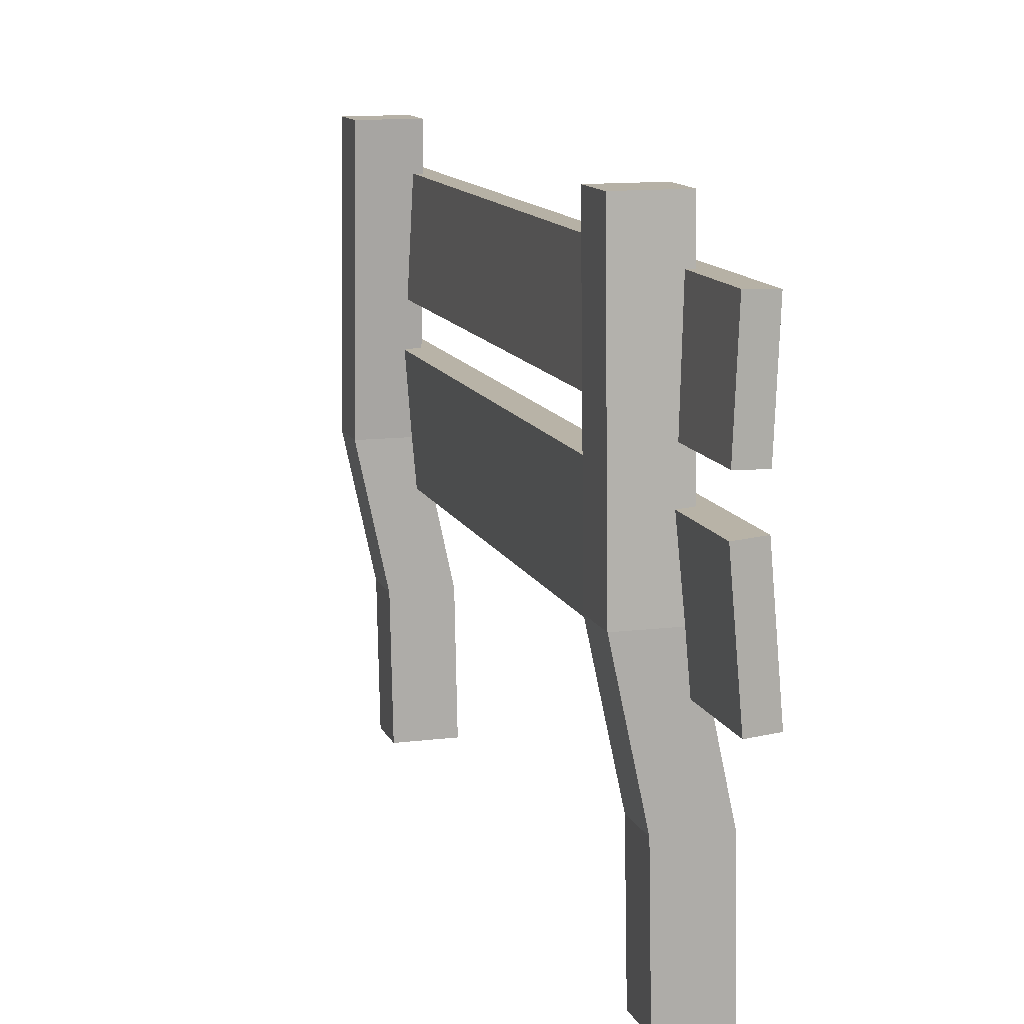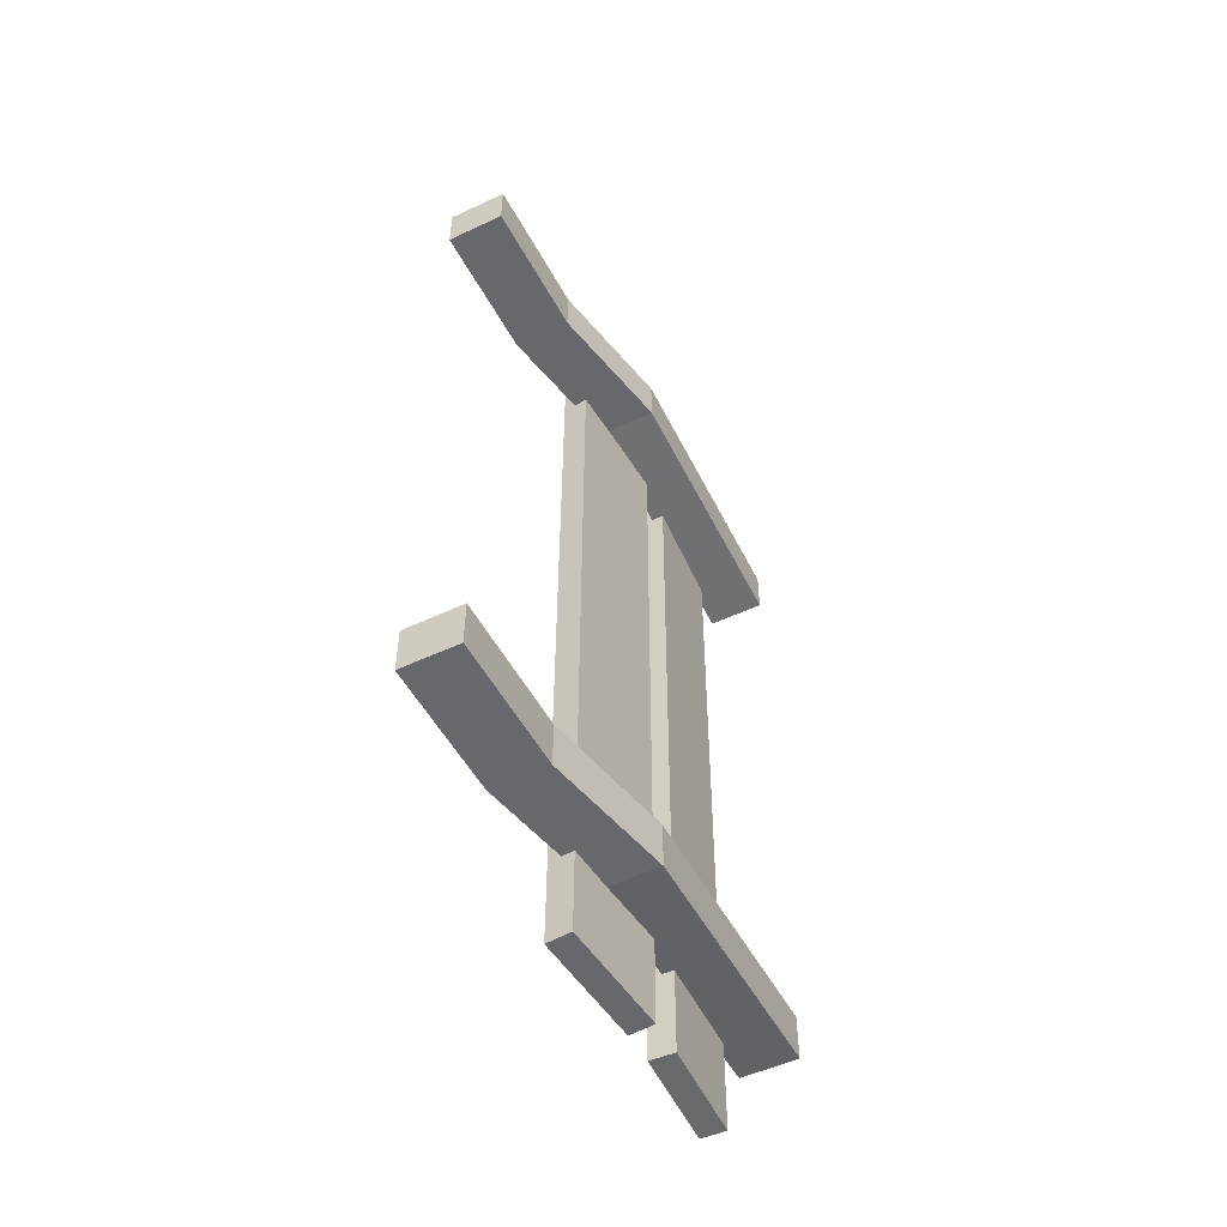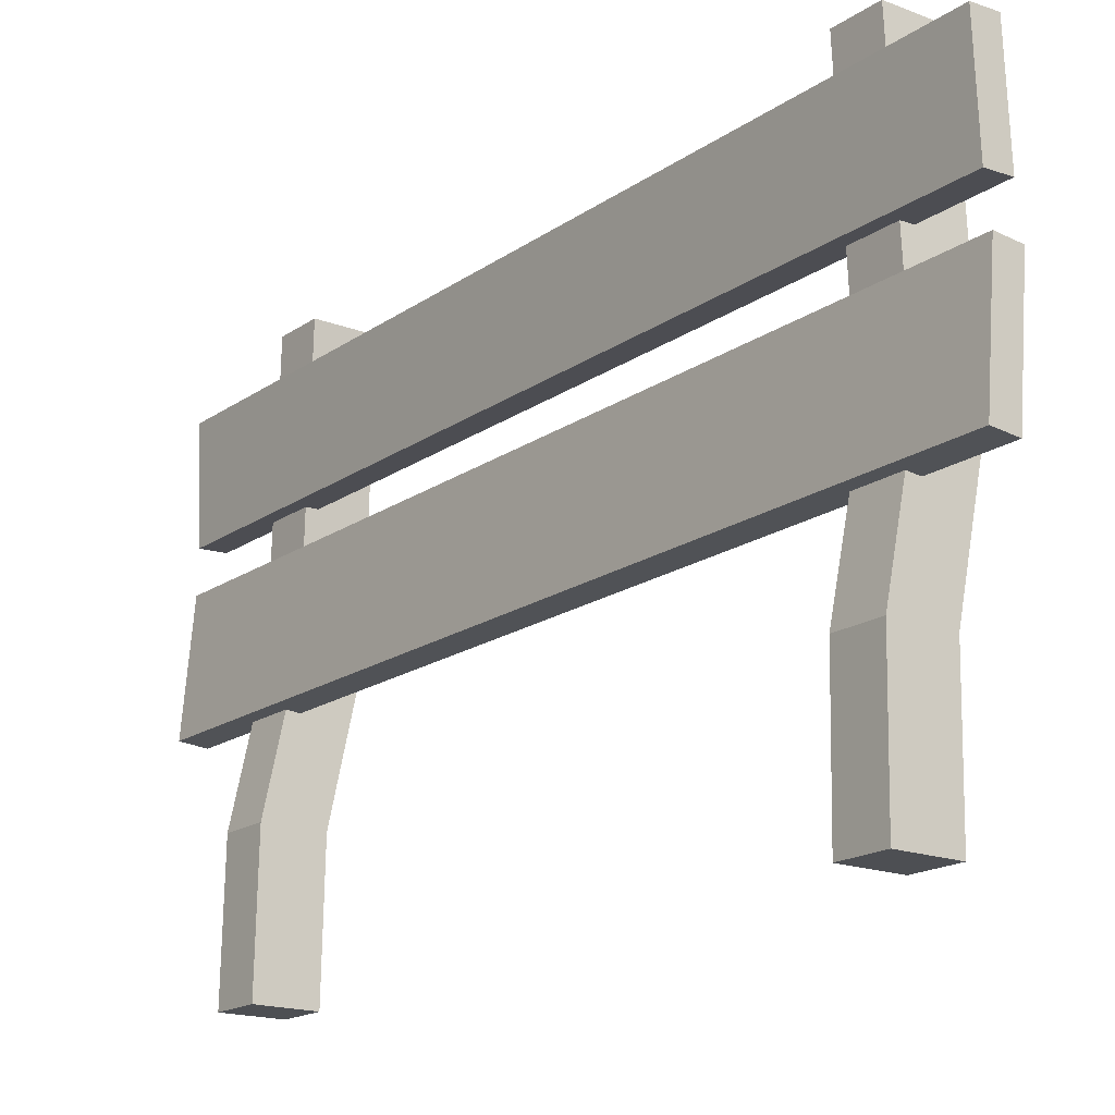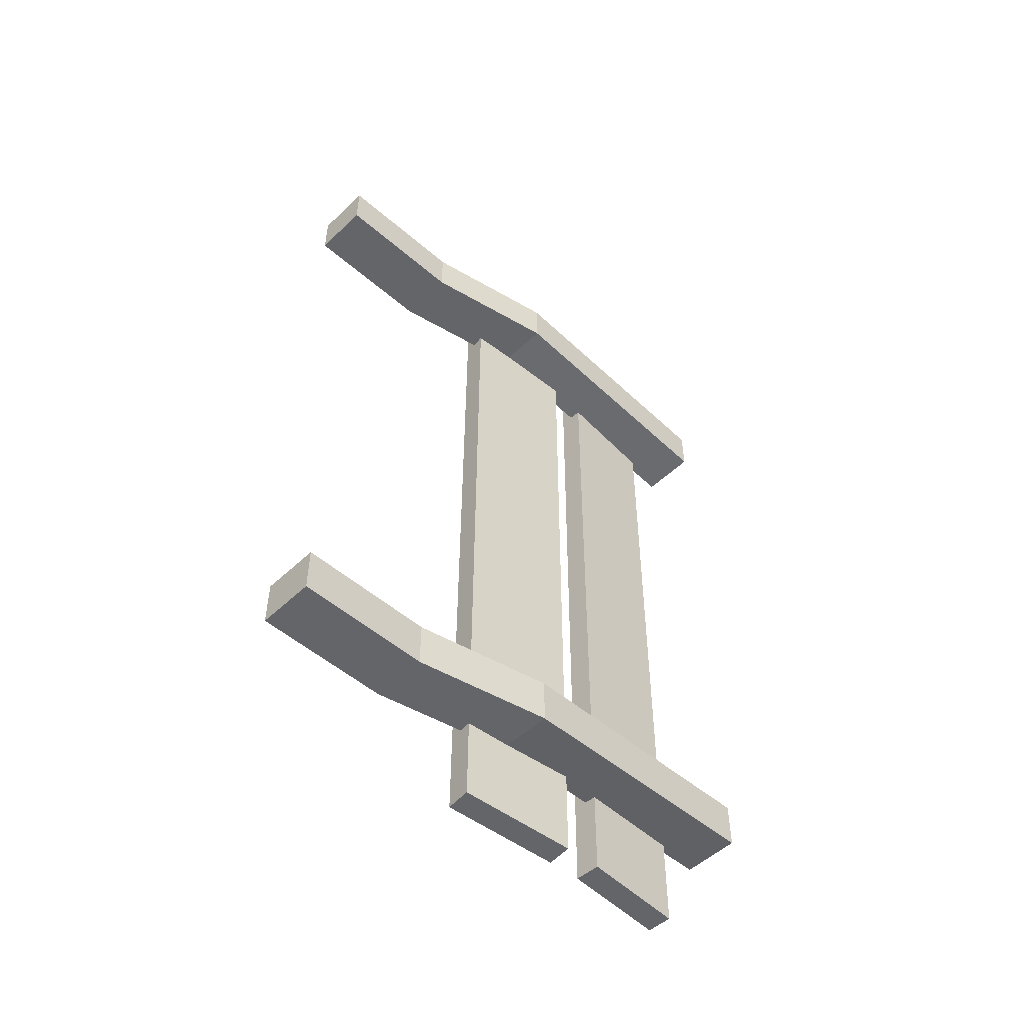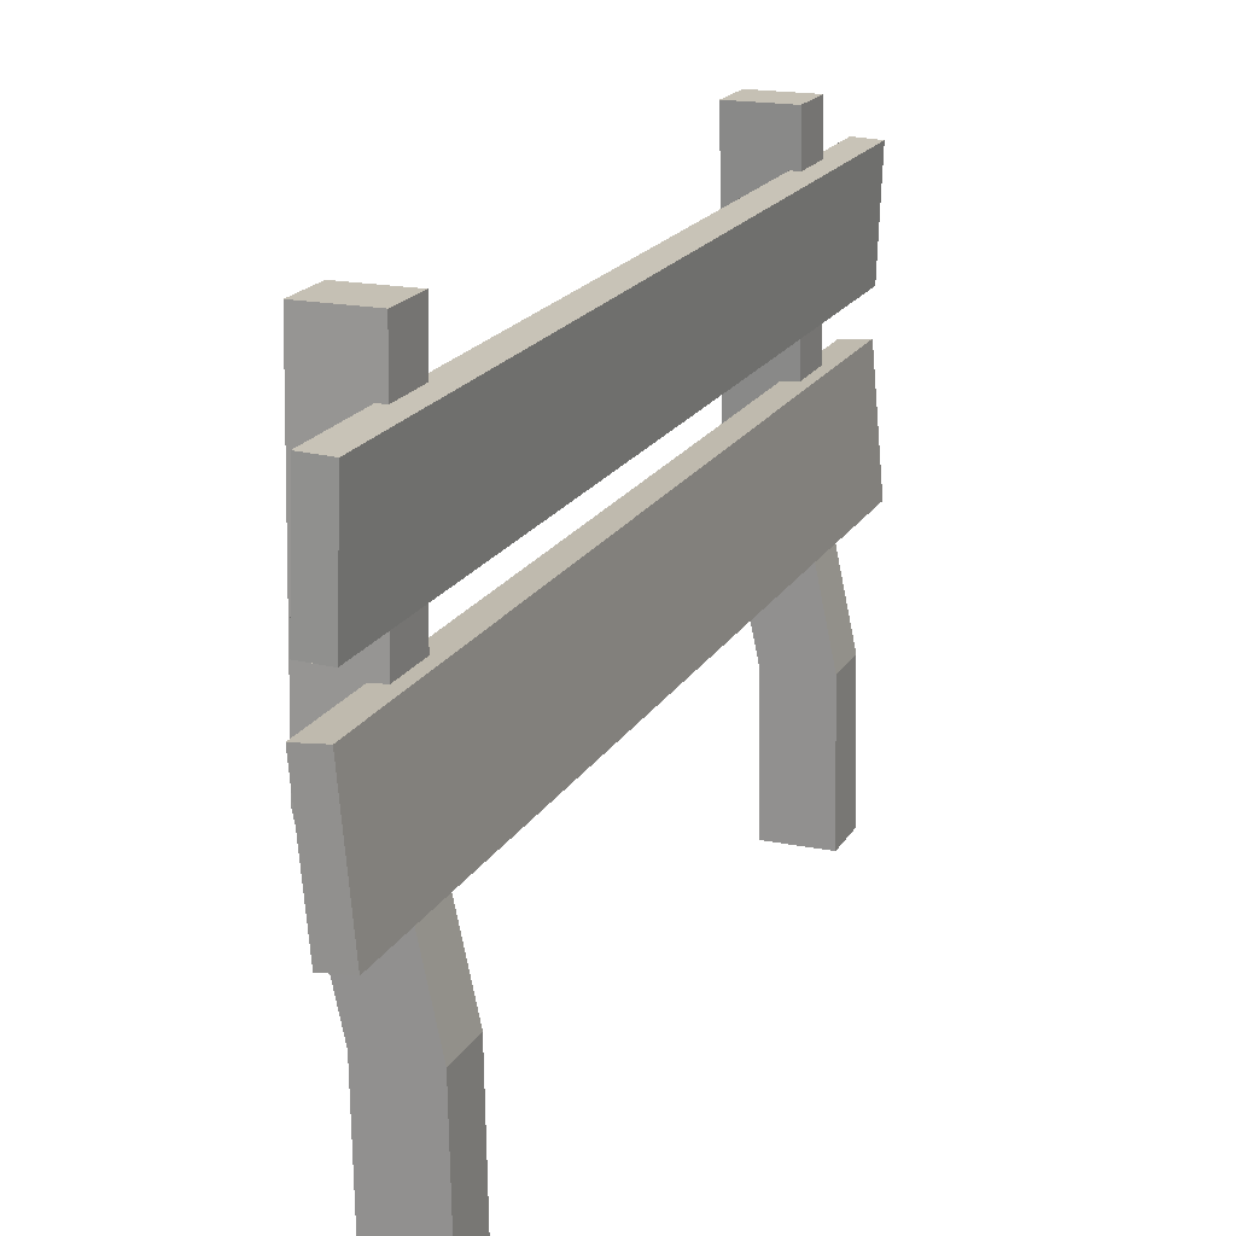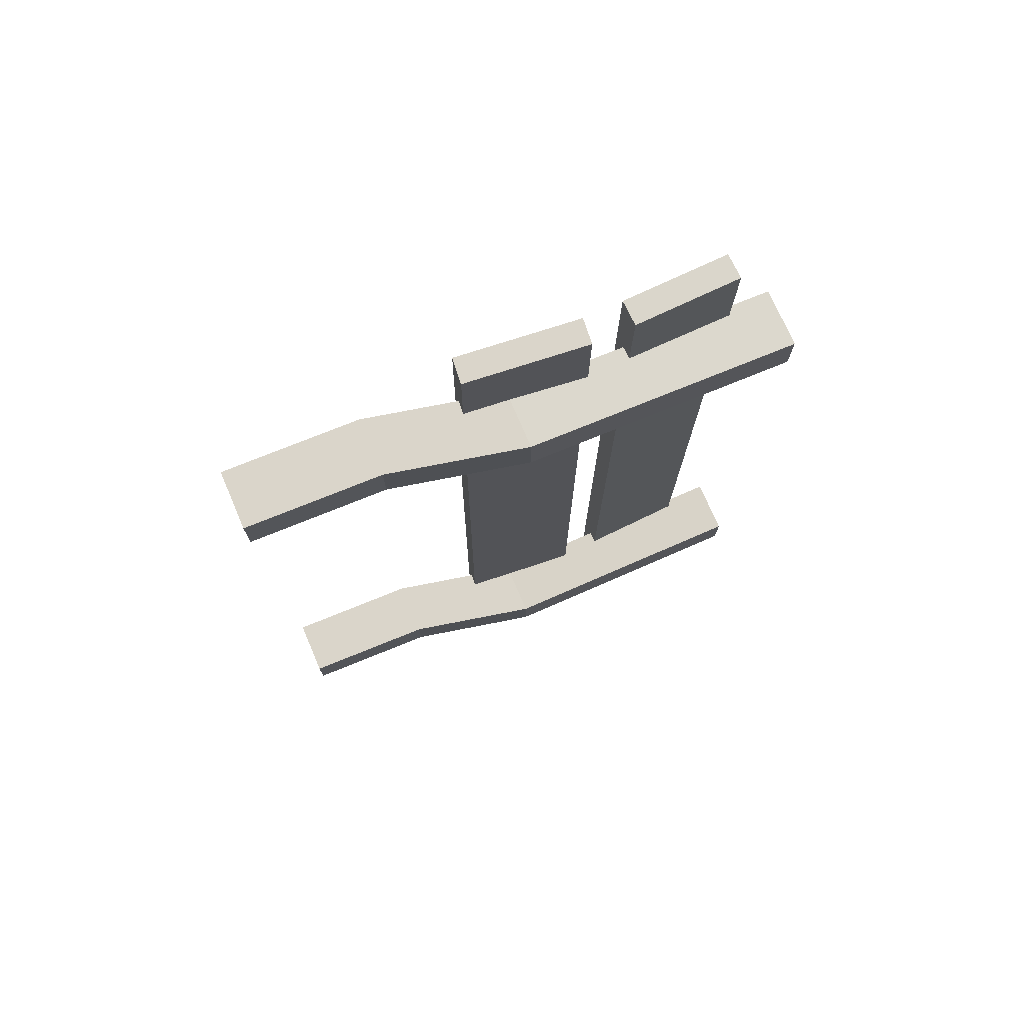
<metadata>
{"format":"obj","ext":"obj","renderer":"f3d","projection":"perspective","resolution":1024,"background":"white","views":[{"elev":12.1,"azim":163.4,"up":"+Y"},{"elev":-52.4,"azim":26.8,"up":"+Z"},{"elev":-17.7,"azim":-37.1,"up":"+Y"},{"elev":-51.5,"azim":45.7,"up":"+Z"},{"elev":18.4,"azim":-158.6,"up":"+Y"},{"elev":74.2,"azim":66.8,"up":"+Z"}]}
</metadata>
<code>
o Куб.021_Куб.036
v 0.9338 -0.04322 -0.6894
v 1.004 1.158 -0.6675
v 0.9338 -0.04322 -0.7954
v 1.004 1.158 -0.7735
v 1.063 -0.04322 -0.6894
v 1.133 1.158 -0.6675
v 1.063 -0.04322 -0.7954
v 1.133 1.158 -0.7735
v 1.004 0.5576 -0.6894
v 1.004 0.5576 -0.7954
v 1.133 0.5576 -0.7954
v 1.133 0.5576 -0.6894
v 0.9396 0.2572 -0.7954
v 1.068 0.2572 -0.7954
v 1.068 0.2572 -0.6894
v 0.9396 0.2572 -0.6894
f 9 2 4 10
f 10 4 8 11
f 11 8 6 12
f 12 6 2 9
f 3 7 5 1
f 8 4 2 6
f 15 12 9 16
f 14 11 12 15
f 13 10 11 14
f 16 9 10 13
f 1 16 13 3
f 3 13 14 7
f 7 14 15 5
f 5 15 16 1
o Куб.022_Куб.037
v 0.9338 -0.04322 0.8059
v 1.004 1.158 0.7736
v 0.9338 -0.04322 0.6999
v 1.004 1.158 0.6677
v 1.063 -0.04322 0.8059
v 1.133 1.158 0.7736
v 1.063 -0.04322 0.6999
v 1.133 1.158 0.6677
v 1.004 0.5576 0.8059
v 1.004 0.5576 0.6999
v 1.133 0.5576 0.6999
v 1.133 0.5576 0.8059
v 0.9396 0.2572 0.6999
v 1.068 0.2572 0.6999
v 1.068 0.2572 0.8059
v 0.9396 0.2572 0.8059
f 25 18 20 26
f 26 20 24 27
f 27 24 22 28
f 28 22 18 25
f 19 23 21 17
f 24 20 18 22
f 31 28 25 32
f 30 27 28 31
f 29 26 27 30
f 32 25 26 29
f 17 32 29 19
f 19 29 30 23
f 23 30 31 21
f 21 31 32 17
o Куб.023_Куб.038
v 1.013 0.458 0.9848
v 0.9554 0.4632 0.9849
v 1.01 0.4518 -0.9925
v 0.9523 0.457 -0.9925
v 1.037 0.7278 0.9839
v 0.9795 0.733 0.984
v 1.034 0.7216 -0.9934
v 0.9764 0.7268 -0.9933
f 33 34 36 35
f 35 36 40 39
f 39 40 38 37
f 37 38 34 33
f 35 39 37 33
f 40 36 34 38
o Куб.024_Куб.039
v 1.032 0.8239 0.9767
v 0.975 0.8216 0.9768
v 1.029 0.8143 -0.9842
v 0.9726 0.8121 -0.9841
v 1.022 1.059 0.9755
v 0.9656 1.057 0.9756
v 1.02 1.05 -0.9853
v 0.9632 1.047 -0.9852
f 41 42 44 43
f 43 44 48 47
f 47 48 46 45
f 45 46 42 41
f 43 47 45 41
f 48 44 42 46

</code>
